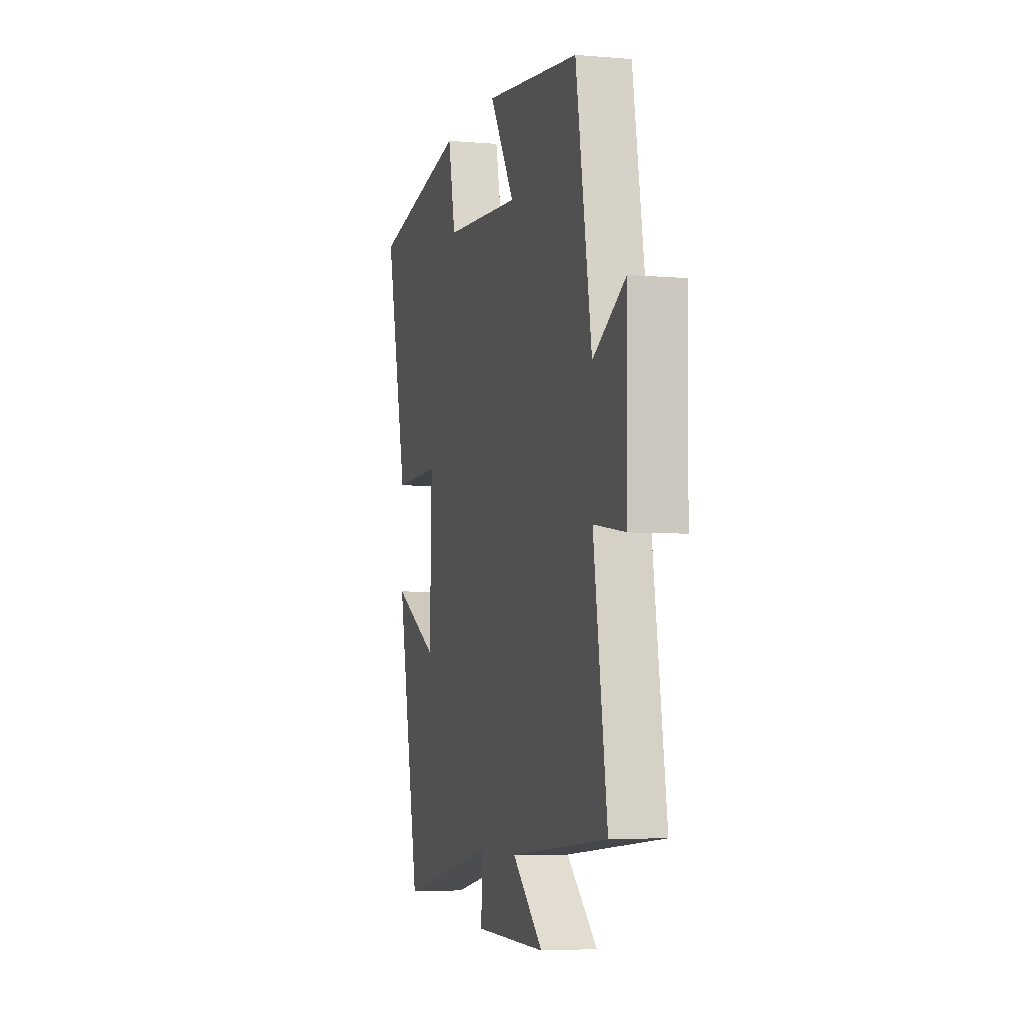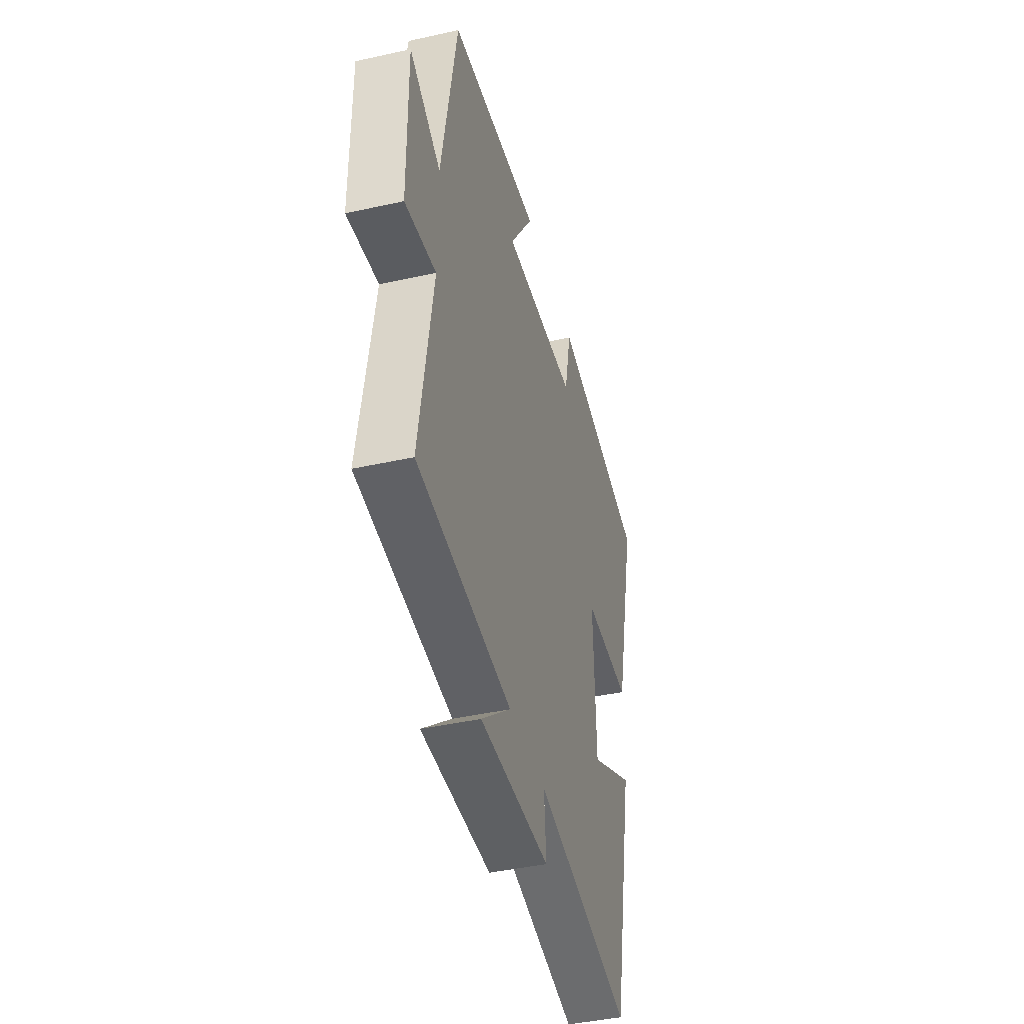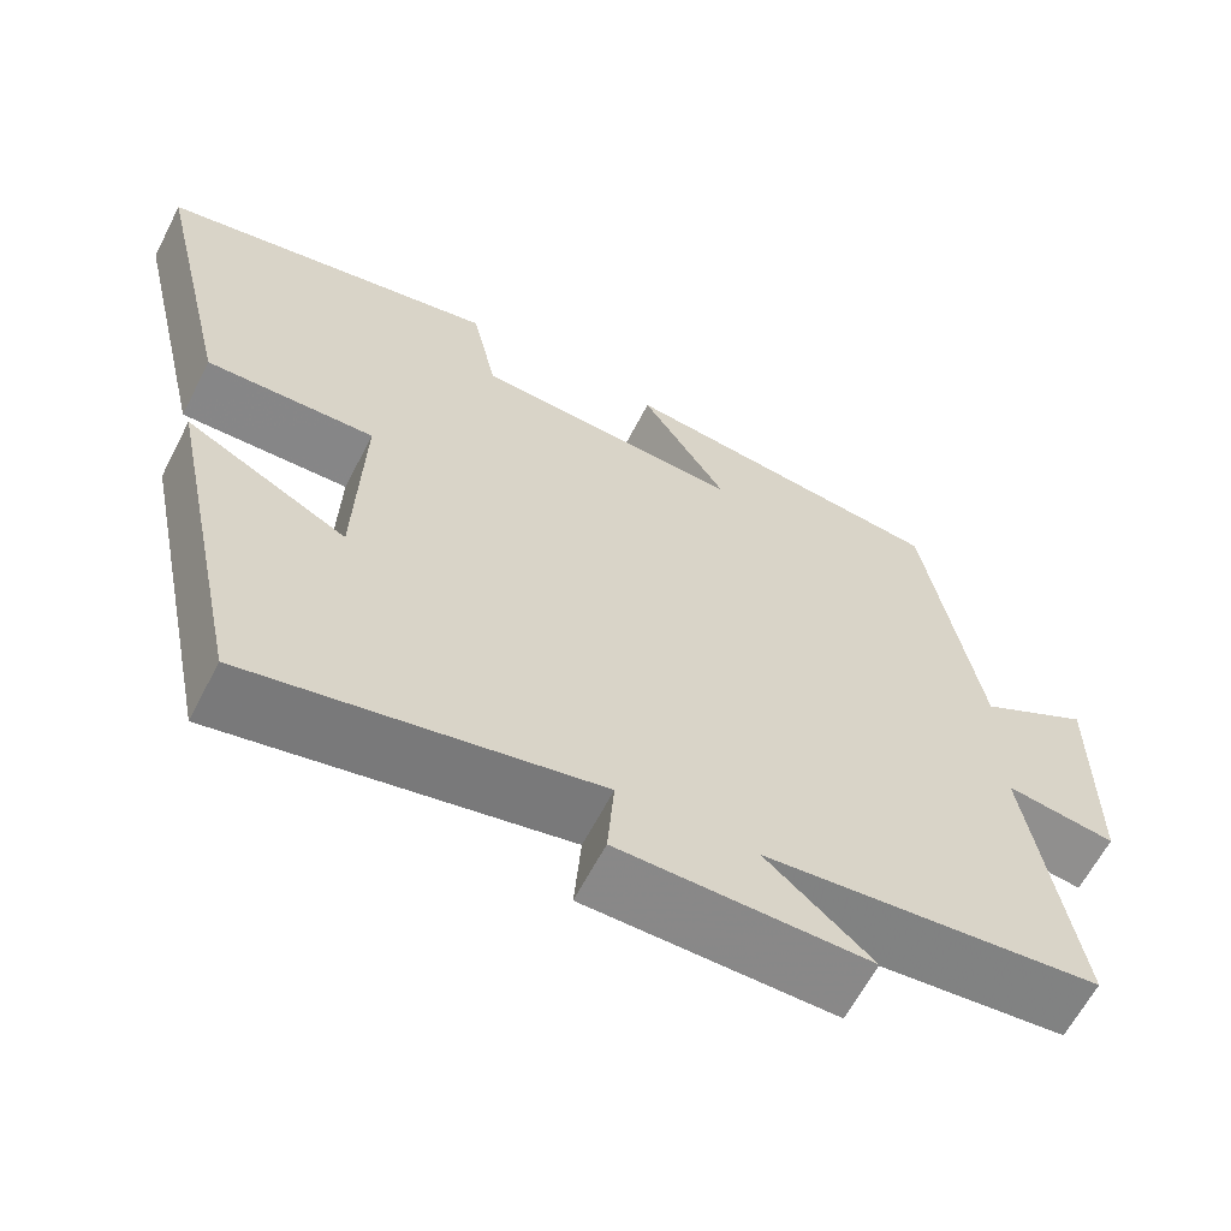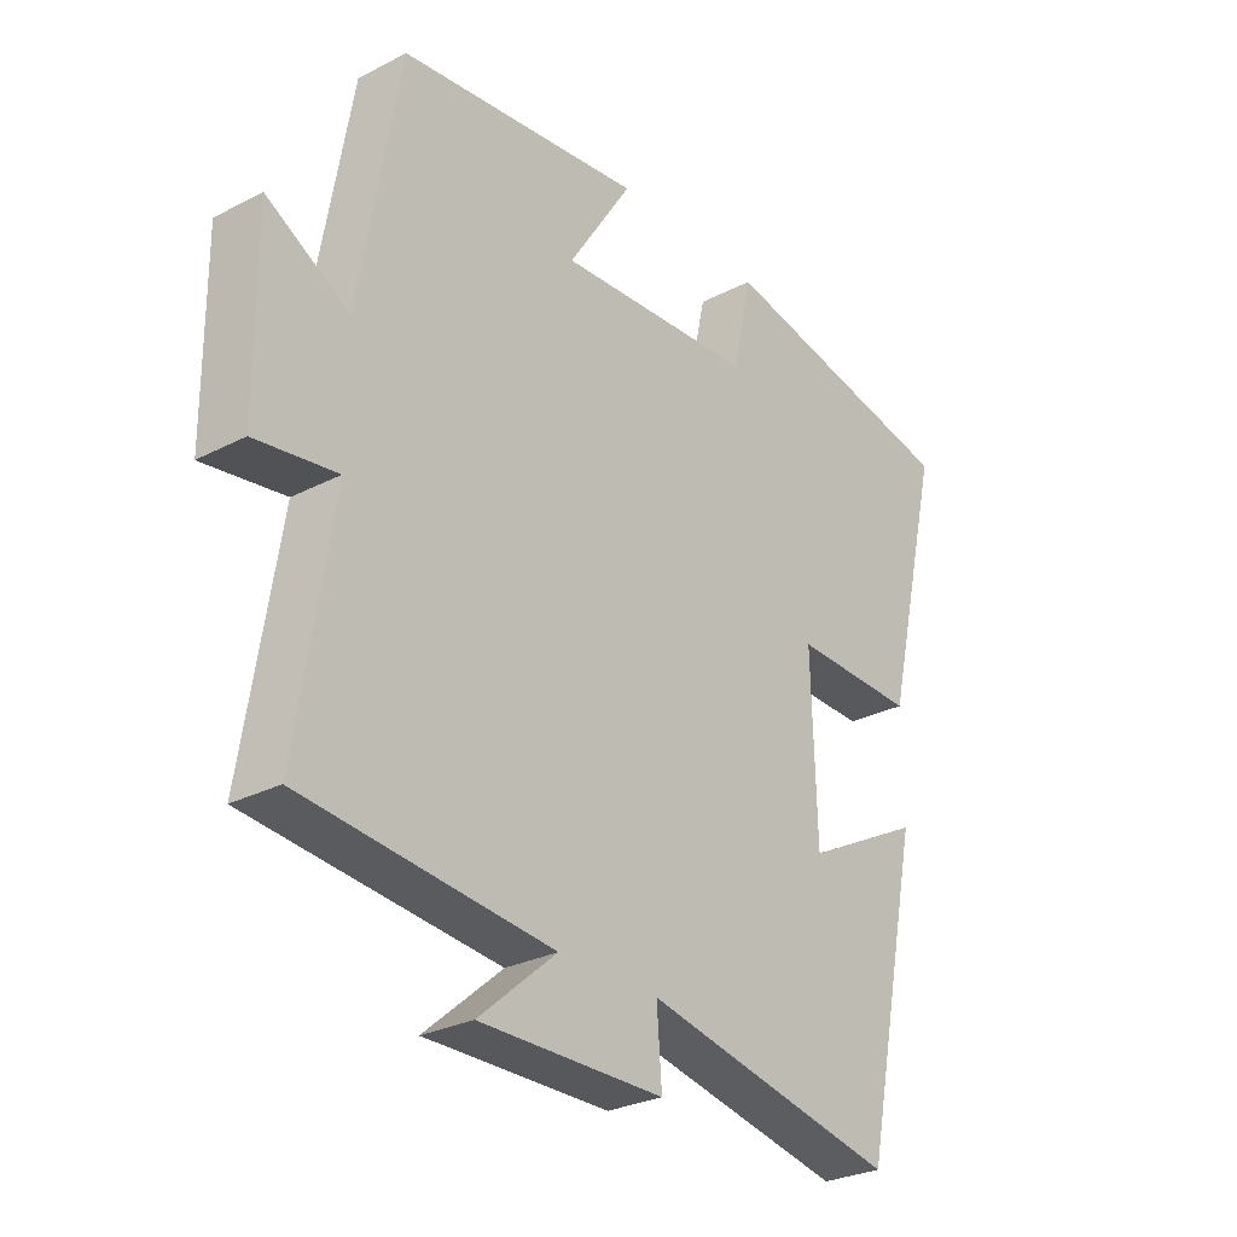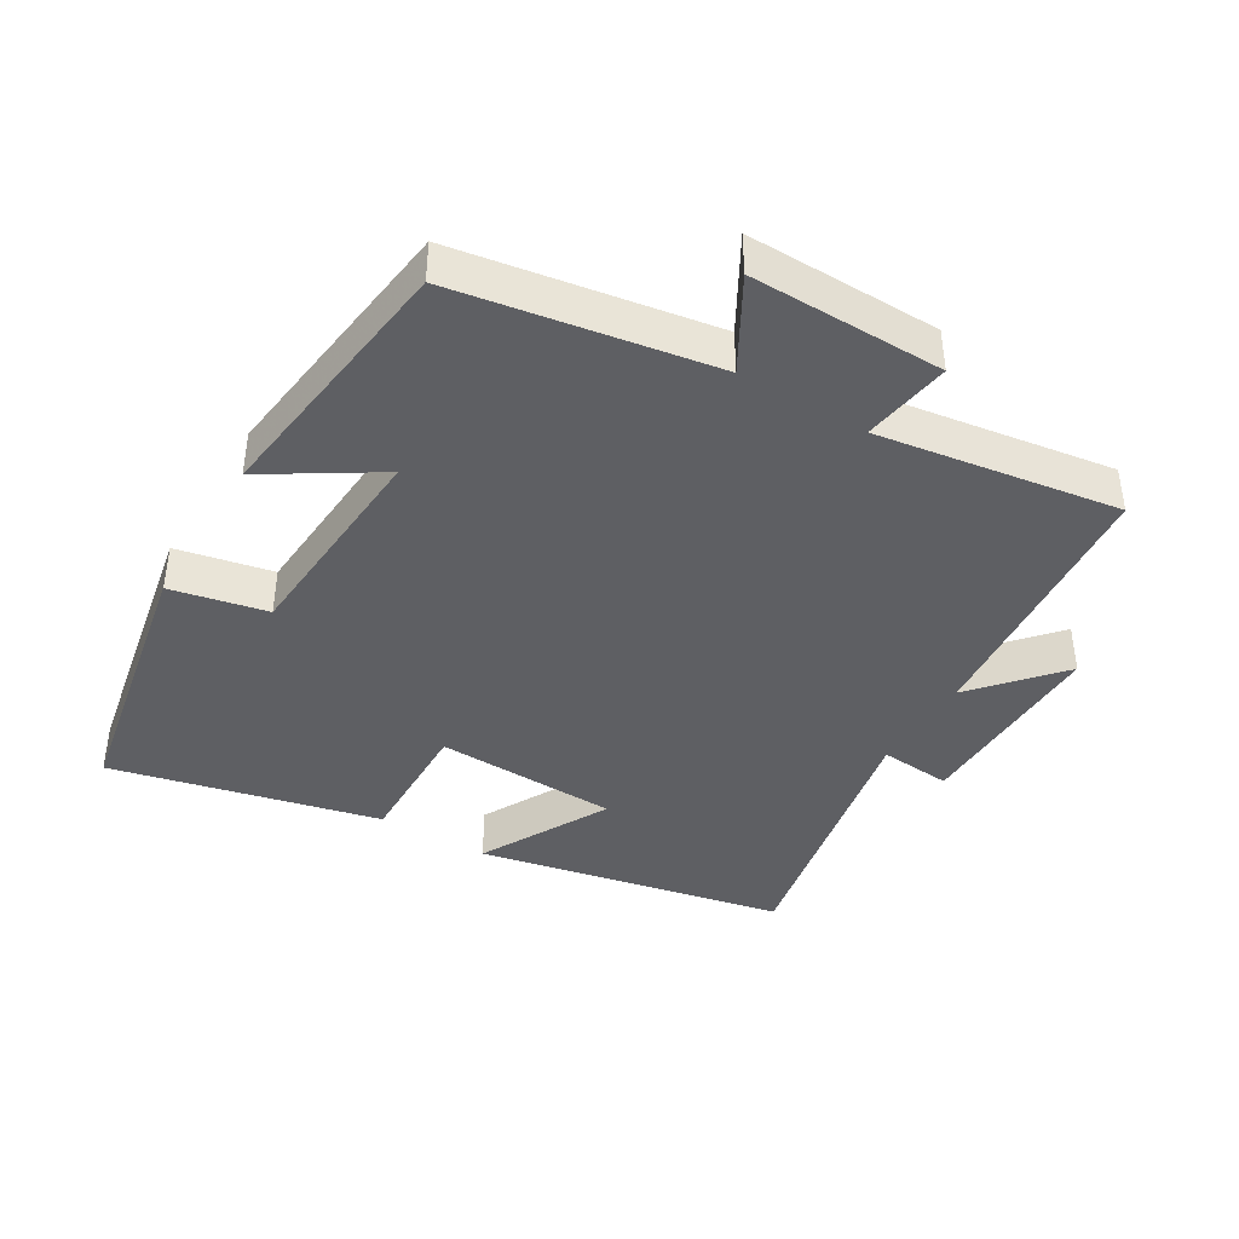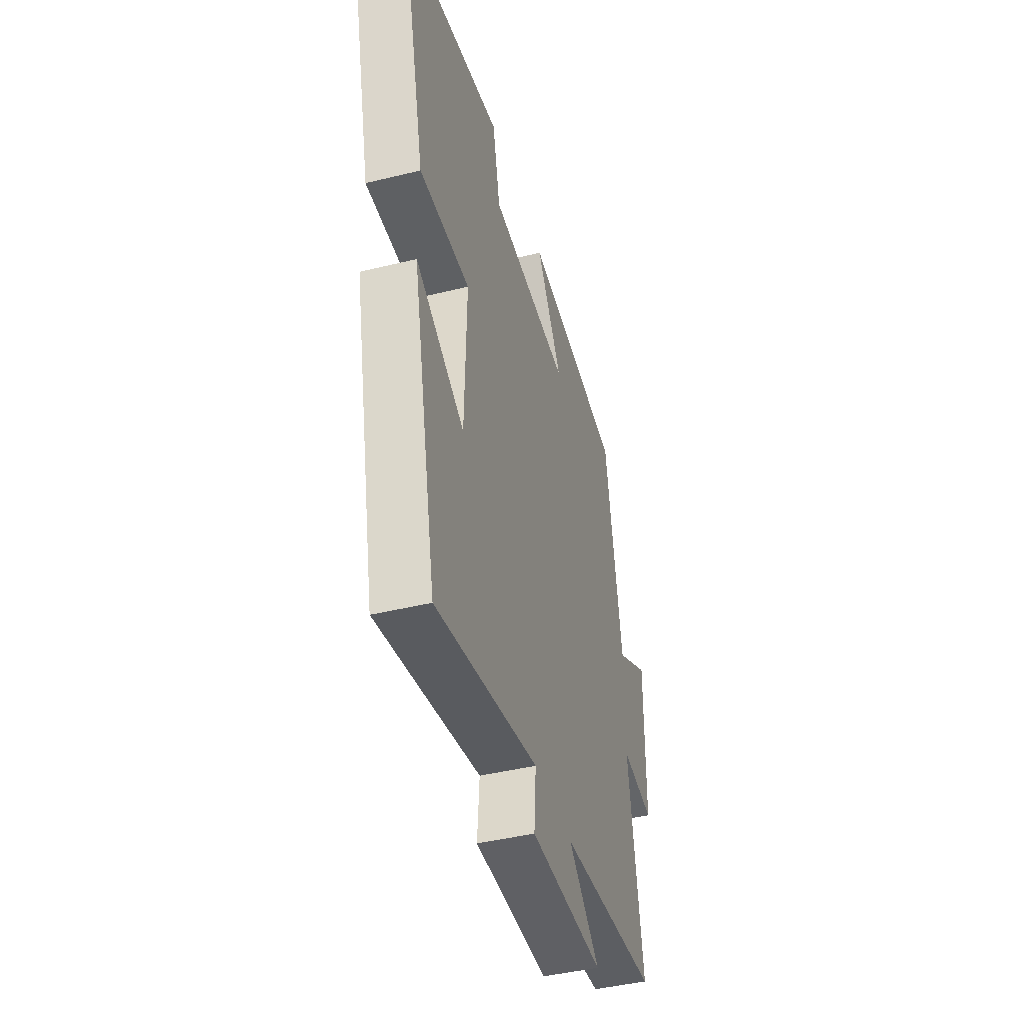
<metadata>
{"format":"obj","ext":"obj","renderer":"f3d","projection":"perspective","resolution":1024,"background":"white","views":[{"elev":-5.0,"azim":74.9,"up":"+Z"},{"elev":-42.7,"azim":104.8,"up":"+Z"},{"elev":-62.8,"azim":-27.2,"up":"+Z"},{"elev":-28.2,"azim":128.1,"up":"+Z"},{"elev":-40.8,"azim":58.8,"up":"+Y"},{"elev":-43.6,"azim":-73.9,"up":"+Z"}]}
</metadata>
<code>
v -0.593 0.07 0.422
v -0.197 0.07 0.5
v -0.167 0.07 0.36
v 0.149 0.07 0.34
v 0.047 0.07 0.5
v 0.436 0.07 0.453
v 0.5 0.07 0.079
v 0.631 0.07 0.154
v 0.629 0.07 -0.128
v 0.5 0.07 -0.109
v 0.555 0.07 -0.461
v 0.16 0.07 -0.5
v 0.284 0.07 -0.607
v -0.008 0.07 -0.605
v 0 0.07 -0.5
v -0.405 0.07 -0.583
v -0.5 0.07 -0.133
v -0.311 0.07 -0.232
v -0.303 0.07 0.036
v -0.5 0.07 0.031
v -0.593 0 0.422
v -0.197 0 0.5
v -0.167 0 0.36
v 0.149 0 0.34
v 0.047 0 0.5
v 0.436 0 0.453
v 0.5 0 0.079
v 0.631 0 0.154
v 0.629 0 -0.128
v 0.5 0 -0.109
v 0.555 0 -0.461
v 0.16 0 -0.5
v 0.284 0 -0.607
v -0.008 0 -0.605
v 0 0 -0.5
v -0.405 0 -0.583
v -0.5 0 -0.133
v -0.311 0 -0.232
v -0.303 0 0.036
v -0.5 0 0.031
f 1 2 3
f 20 1 3
f 19 20 3
f 18 19 3 4
f 15 16 17 18
f 15 18 4
f 12 13 14 15
f 12 15 4
f 11 12 4
f 10 11 4
f 7 8 9 10
f 6 7 10
f 5 6 10
f 4 5 10
f 23 22 21
f 23 21 40
f 23 40 39
f 24 23 39 38
f 38 37 36 35
f 24 38 35
f 35 34 33 32
f 24 35 32
f 24 32 31
f 24 31 30
f 30 29 28 27
f 30 27 26
f 30 26 25
f 30 25 24
f 1 21 22 2
f 2 22 23 3
f 3 23 24 4
f 4 24 25 5
f 5 25 26 6
f 6 26 27 7
f 7 27 28 8
f 8 28 29 9
f 9 29 30 10
f 10 30 31 11
f 11 31 32 12
f 12 32 33 13
f 13 33 34 14
f 14 34 35 15
f 15 35 36 16
f 16 36 37 17
f 17 37 38 18
f 18 38 39 19
f 19 39 40 20
f 20 40 21 1

</code>
